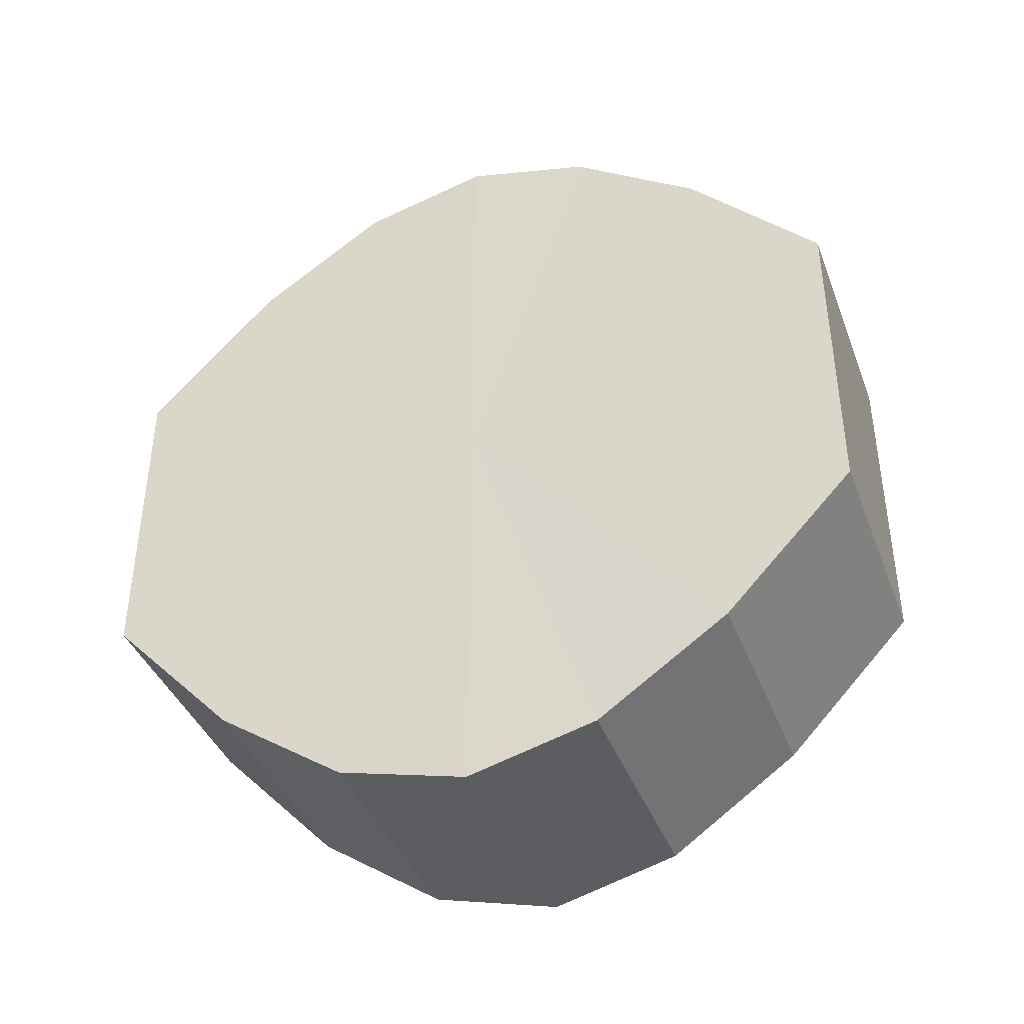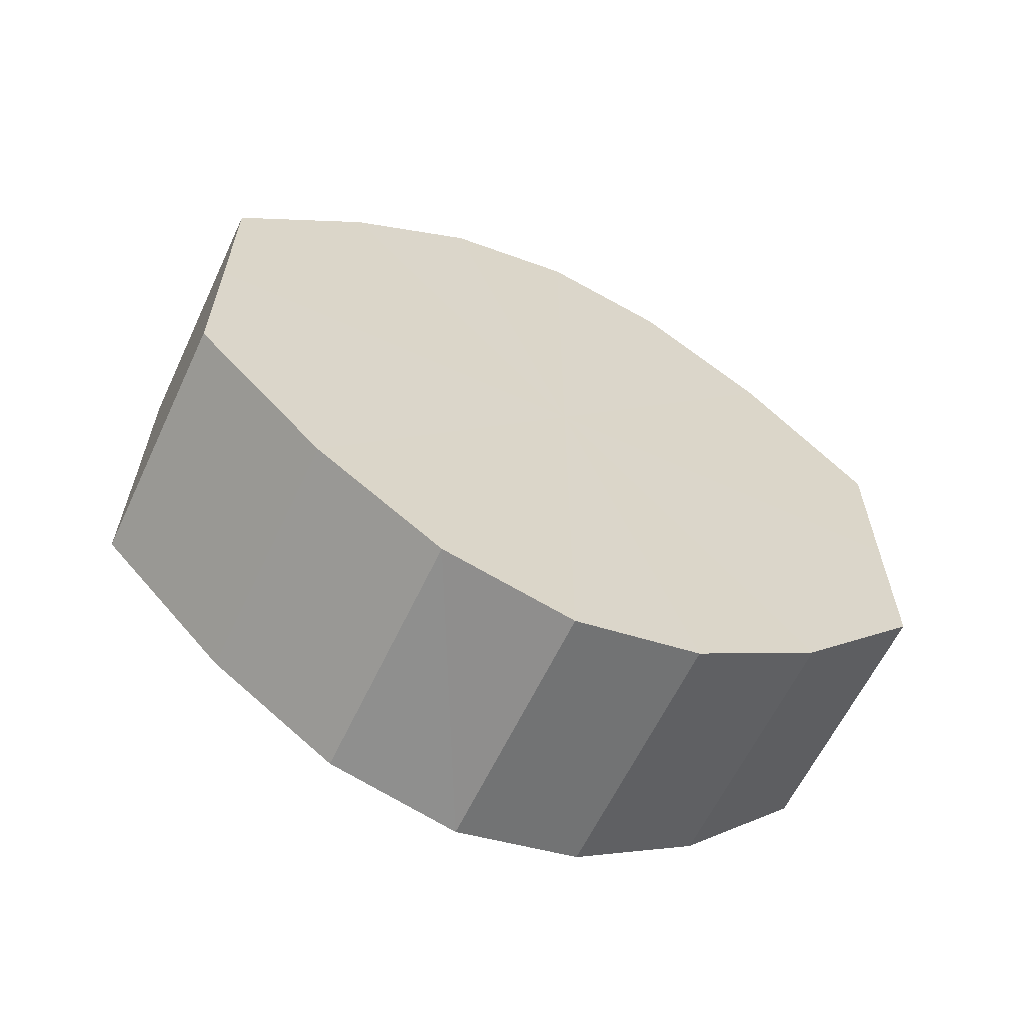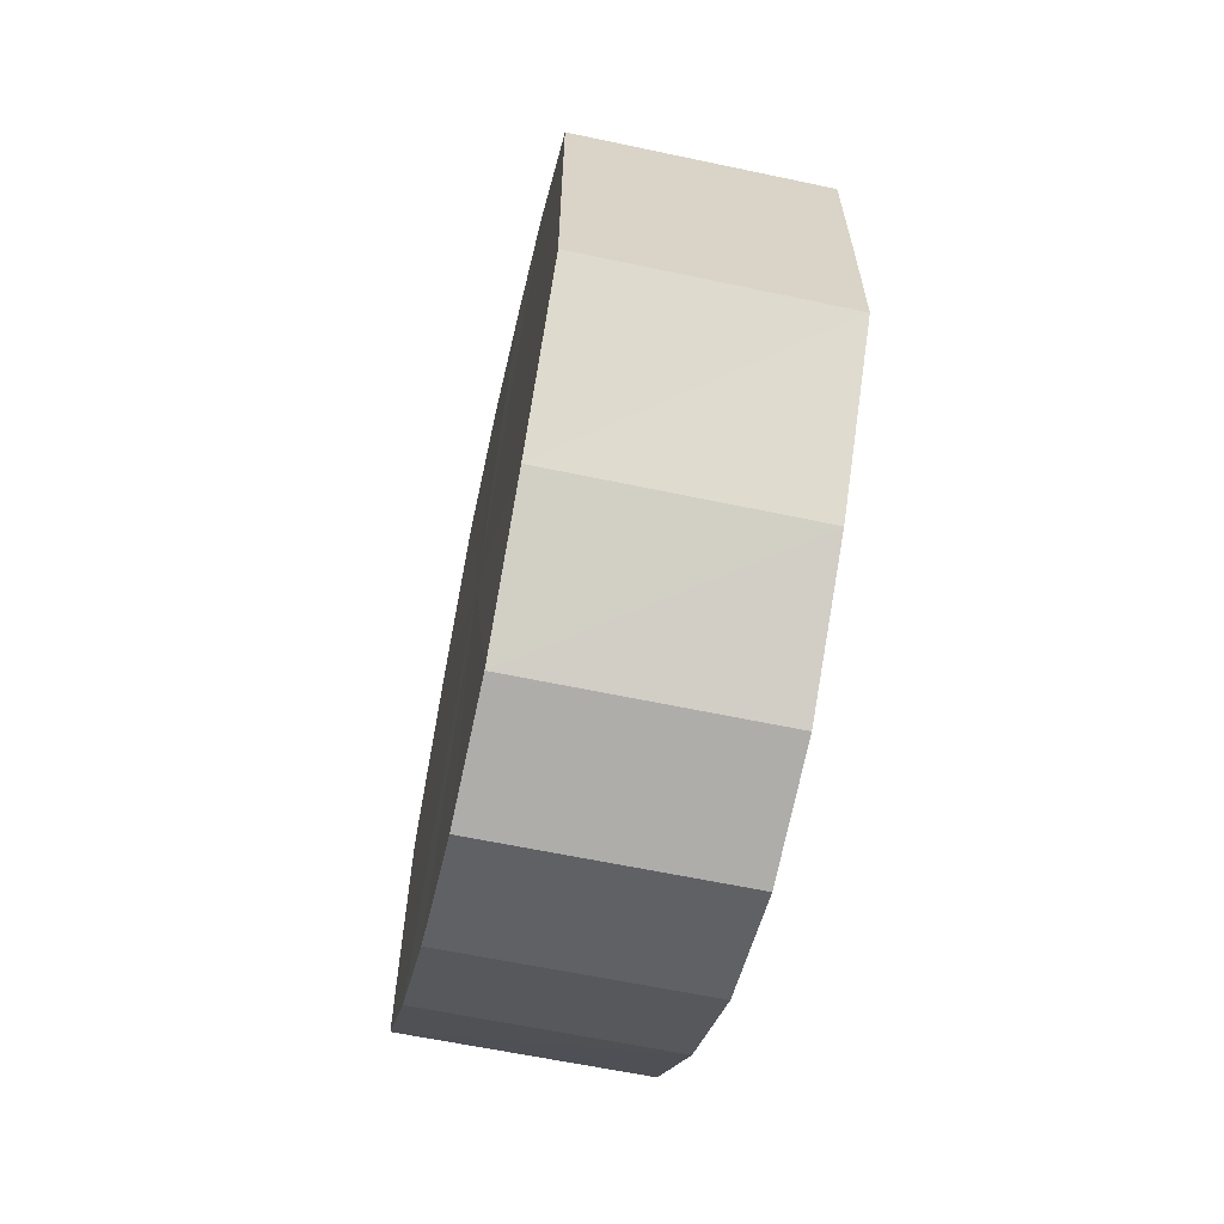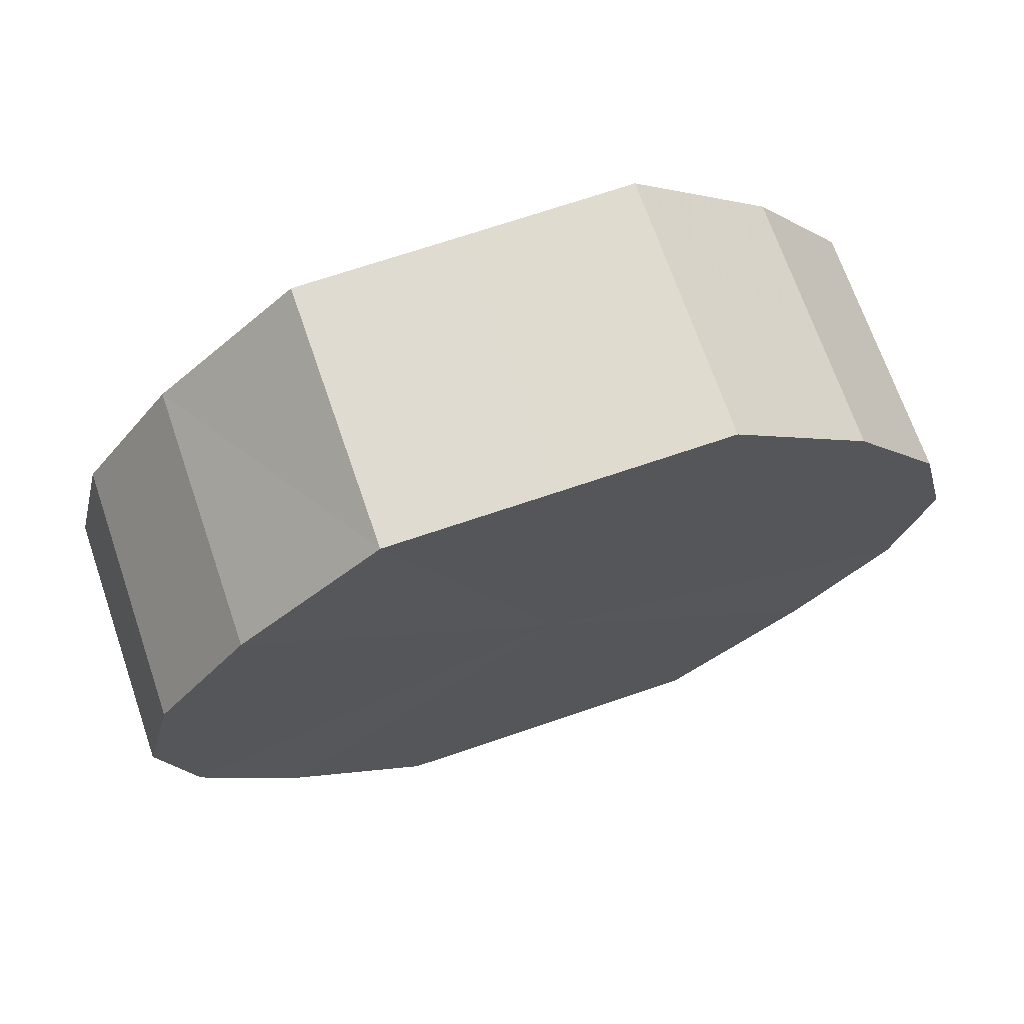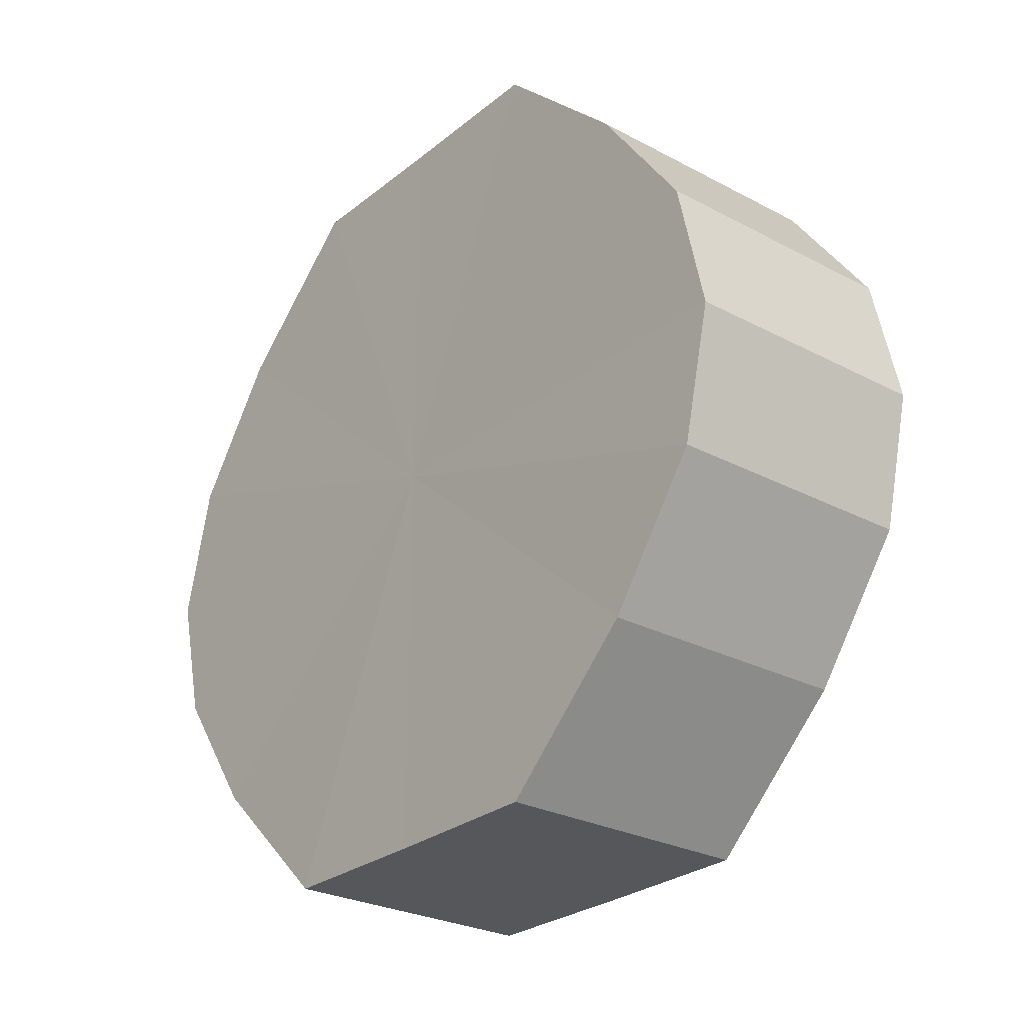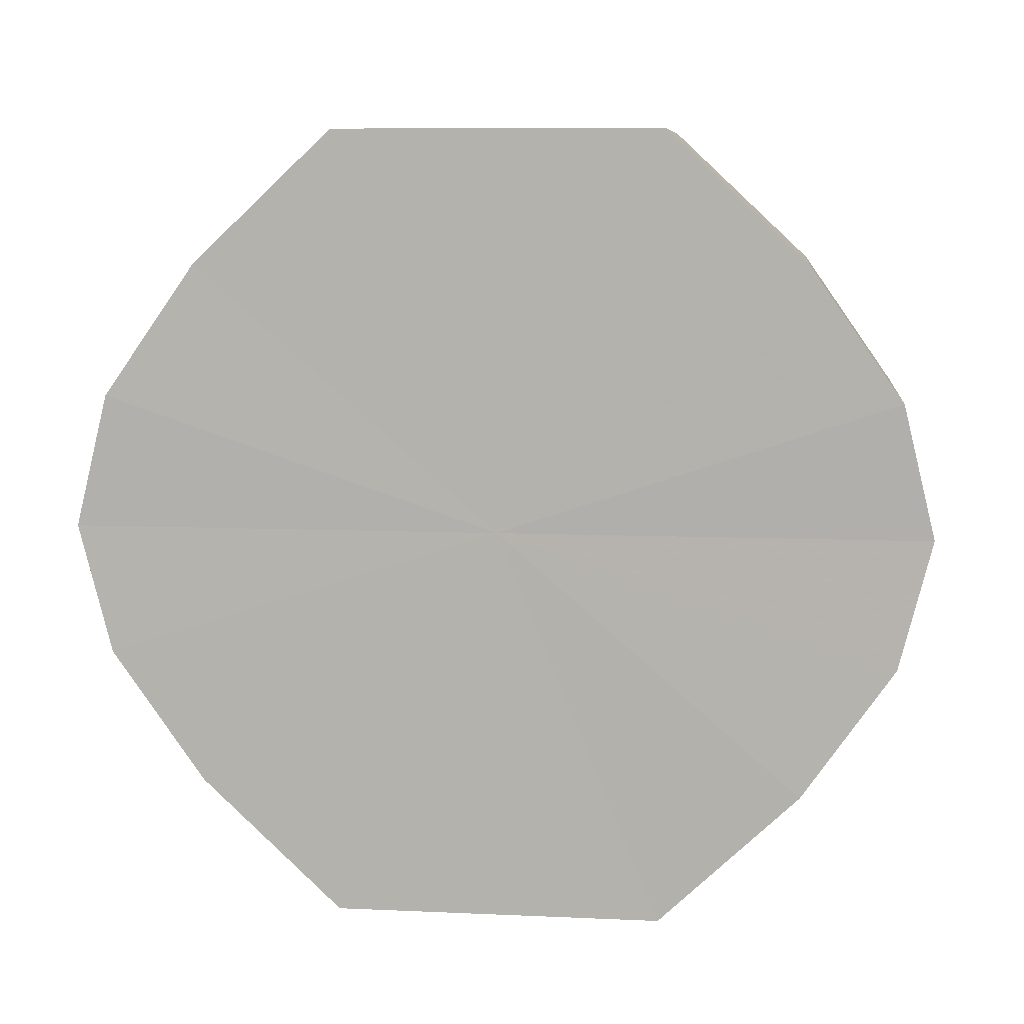
<metadata>
{"format":"obj","ext":"obj","renderer":"f3d","projection":"perspective","resolution":1024,"background":"white","views":[{"elev":-40.3,"azim":109.8,"up":"+Z"},{"elev":-61.7,"azim":64.8,"up":"+Z"},{"elev":-62.9,"azim":-12.2,"up":"+Z"},{"elev":69.9,"azim":71.0,"up":"+Y"},{"elev":-27.0,"azim":-39.5,"up":"+Y"},{"elev":8.9,"azim":96.6,"up":"+Y"}]}
</metadata>
<code>
o 13763
v 2207 1875 14.99
v 2207 1875 15
v 2207 1875 14.99
v 2207 1876 15.01
v 2207 1875 15
v 2207 1875 14.98
v 2207 1875 14.98
v 2207 1876 15.02
v 2207 1876 15.01
v 2207 1876 14.97
v 2207 1876 14.97
v 2207 1876 15.02
v 2207 1876 15.02
v 2207 1876 14.96
v 2207 1876 14.96
v 2207 1876 15.02
v 2207 1876 15.02
v 2207 1876 14.96
v 2207 1876 14.96
v 2207 1876 15.01
v 2207 1876 15.02
v 2207 1876 14.96
v 2207 1876 14.96
v 2207 1876 15
v 2207 1876 15.01
v 2207 1876 14.97
v 2207 1876 14.97
v 2207 1876 14.99
v 2207 1876 15
v 2207 1876 14.98
v 2207 1876 14.98
v 2207 1876 14.99
v 2207 1875 14.99
v 2207 1875 15
v 2207 1875 15
v 2207 1876 15.01
v 2207 1876 15.01
v 2207 1875 14.98
v 2207 1875 14.99
v 2207 1876 14.97
v 2207 1875 14.98
v 2207 1876 15.02
v 2207 1876 15.02
v 2207 1876 14.96
v 2207 1876 14.97
v 2207 1876 14.96
v 2207 1876 14.96
v 2207 1876 15.02
v 2207 1876 15.02
v 2207 1876 14.96
v 2207 1876 14.96
v 2207 1876 14.97
v 2207 1876 14.96
v 2207 1876 15.02
v 2207 1876 15.02
v 2207 1876 14.98
v 2207 1876 14.97
v 2207 1876 14.99
v 2207 1876 14.98
v 2207 1876 15.01
v 2207 1876 15.01
v 2207 1876 15
v 2207 1876 14.99
v 2207 1876 15
v 2207 1876 14.99
v 2207 1875 15
v 2207 1875 14.99
v 2207 1876 15.01
v 2207 1875 14.98
v 2207 1876 15.02
v 2207 1876 14.97
v 2207 1876 15.02
v 2207 1876 14.96
v 2207 1876 15.02
v 2207 1876 14.96
v 2207 1876 15.01
v 2207 1876 14.96
v 2207 1876 15
v 2207 1876 14.97
v 2207 1876 14.99
v 2207 1876 14.98
v 2207 1876 14.99
v 2207 1875 14.99
v 2207 1875 15
v 2207 1875 14.98
v 2207 1876 15.01
v 2207 1876 14.97
v 2207 1876 15.02
v 2207 1876 14.96
v 2207 1876 15.02
v 2207 1876 14.96
v 2207 1876 15.02
v 2207 1876 14.96
v 2207 1876 15.01
v 2207 1876 14.97
v 2207 1876 15
v 2207 1876 14.98
v 2207 1876 14.99
f 1 2 3
f 2 4 5
f 6 1 7
f 4 8 9
f 10 6 11
f 8 12 13
f 14 10 15
f 12 16 17
f 18 14 19
f 16 20 21
f 22 18 23
f 20 24 25
f 26 22 27
f 24 28 29
f 30 26 31
f 28 30 32
f 33 34 35
f 35 36 37
f 38 39 33
f 40 41 38
f 37 42 43
f 44 45 40
f 46 47 44
f 43 48 49
f 50 51 46
f 52 53 50
f 49 54 55
f 56 57 52
f 58 59 56
f 55 60 61
f 62 63 58
f 61 64 62
f 65 66 67
f 65 68 66
f 65 67 69
f 65 70 68
f 65 69 71
f 65 72 70
f 65 71 73
f 65 74 72
f 65 73 75
f 65 76 74
f 65 75 77
f 65 78 76
f 65 77 79
f 65 80 78
f 65 79 81
f 65 81 80
f 82 83 84
f 82 85 83
f 82 84 86
f 82 87 85
f 82 86 88
f 82 89 87
f 82 88 90
f 82 91 89
f 82 90 92
f 82 93 91
f 82 92 94
f 82 95 93
f 82 94 96
f 82 97 95
f 82 96 98
f 82 98 97

</code>
